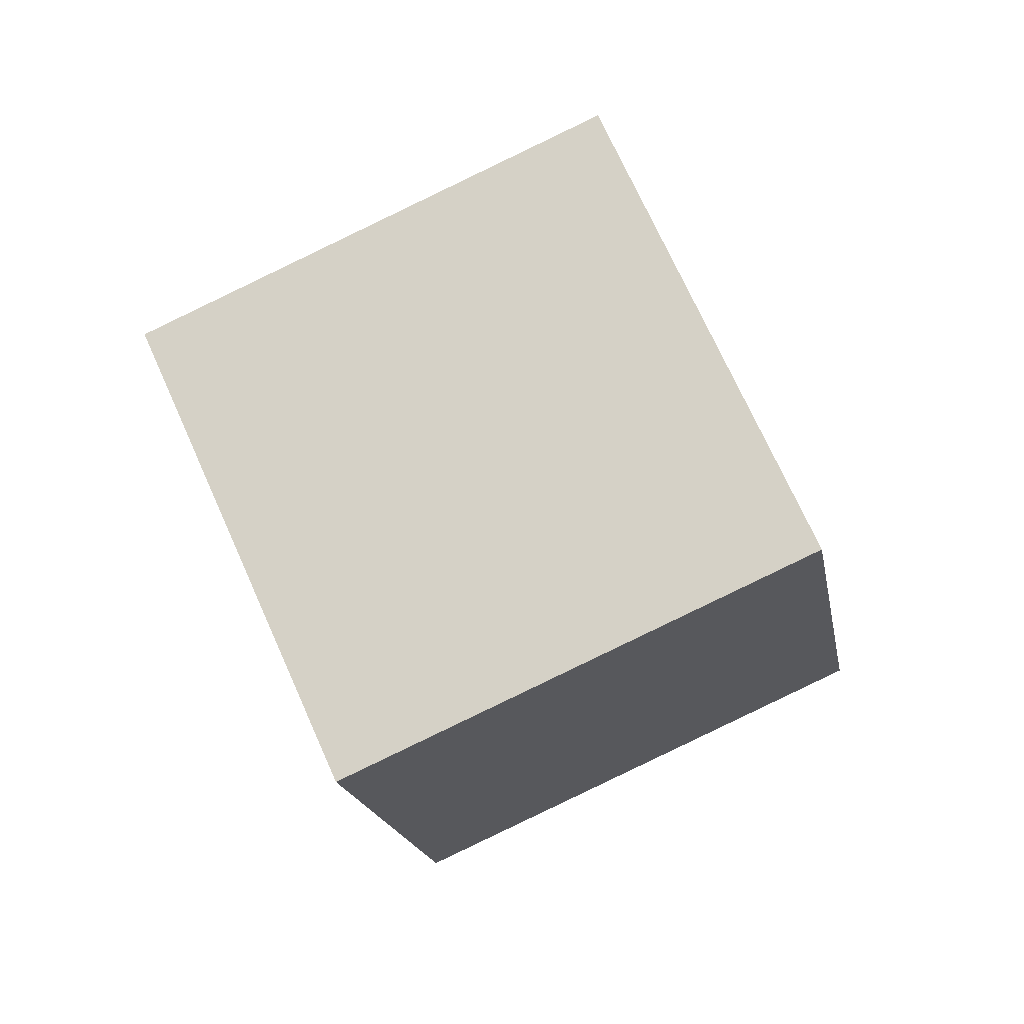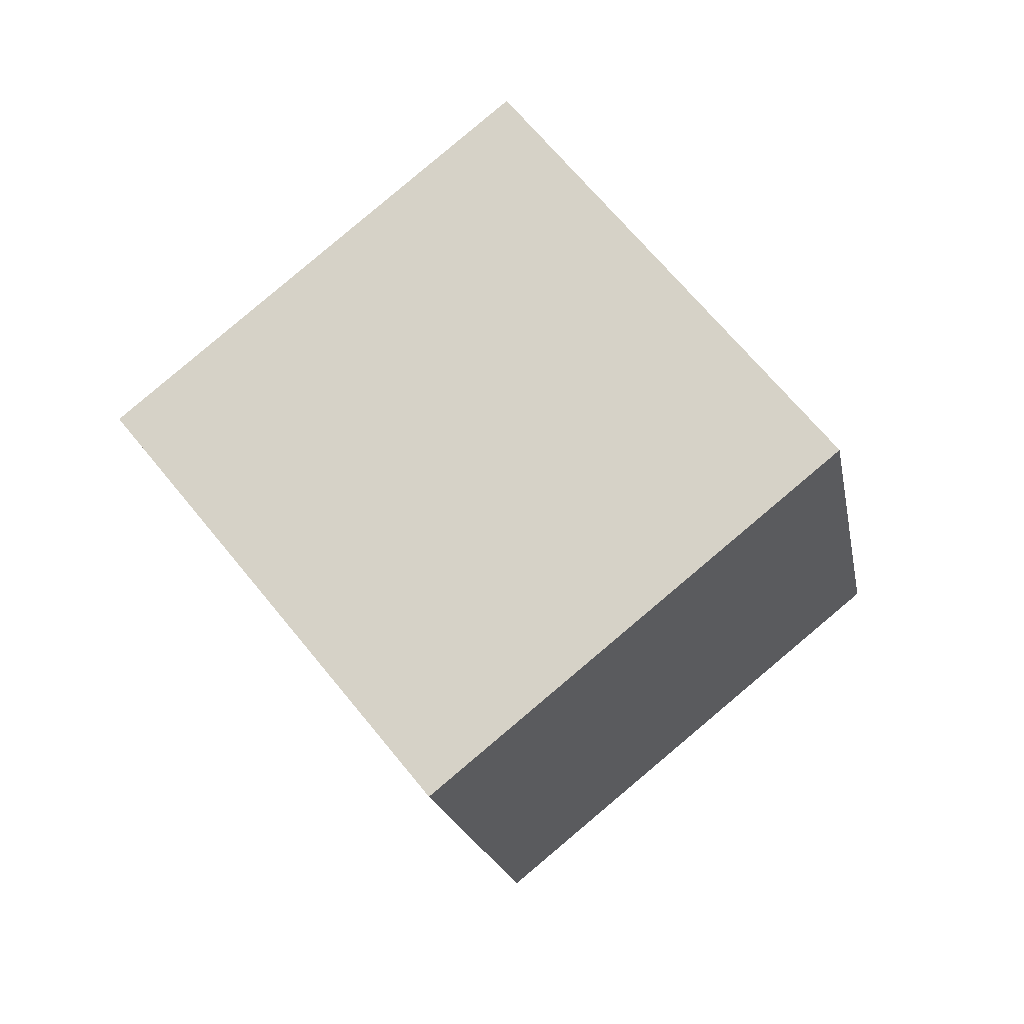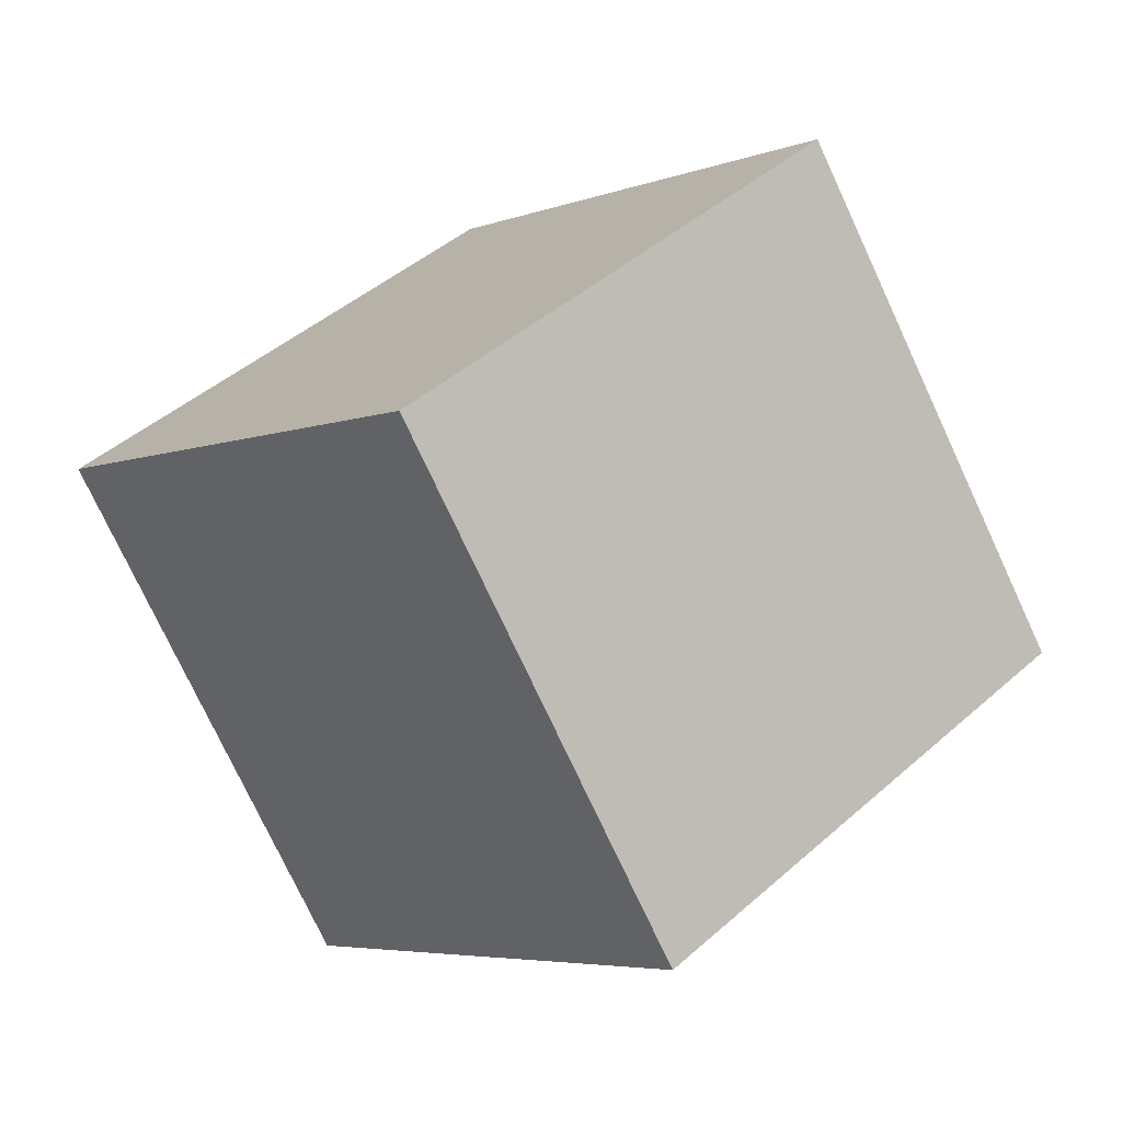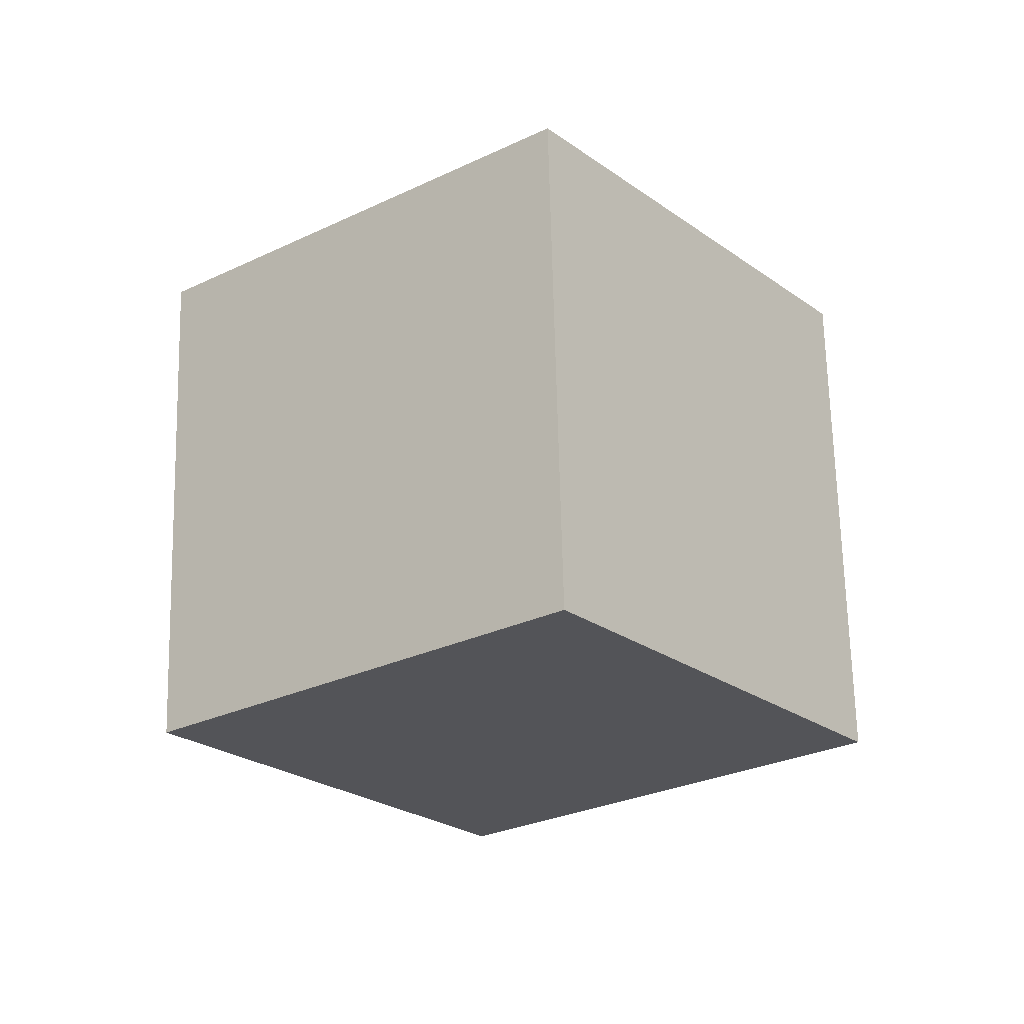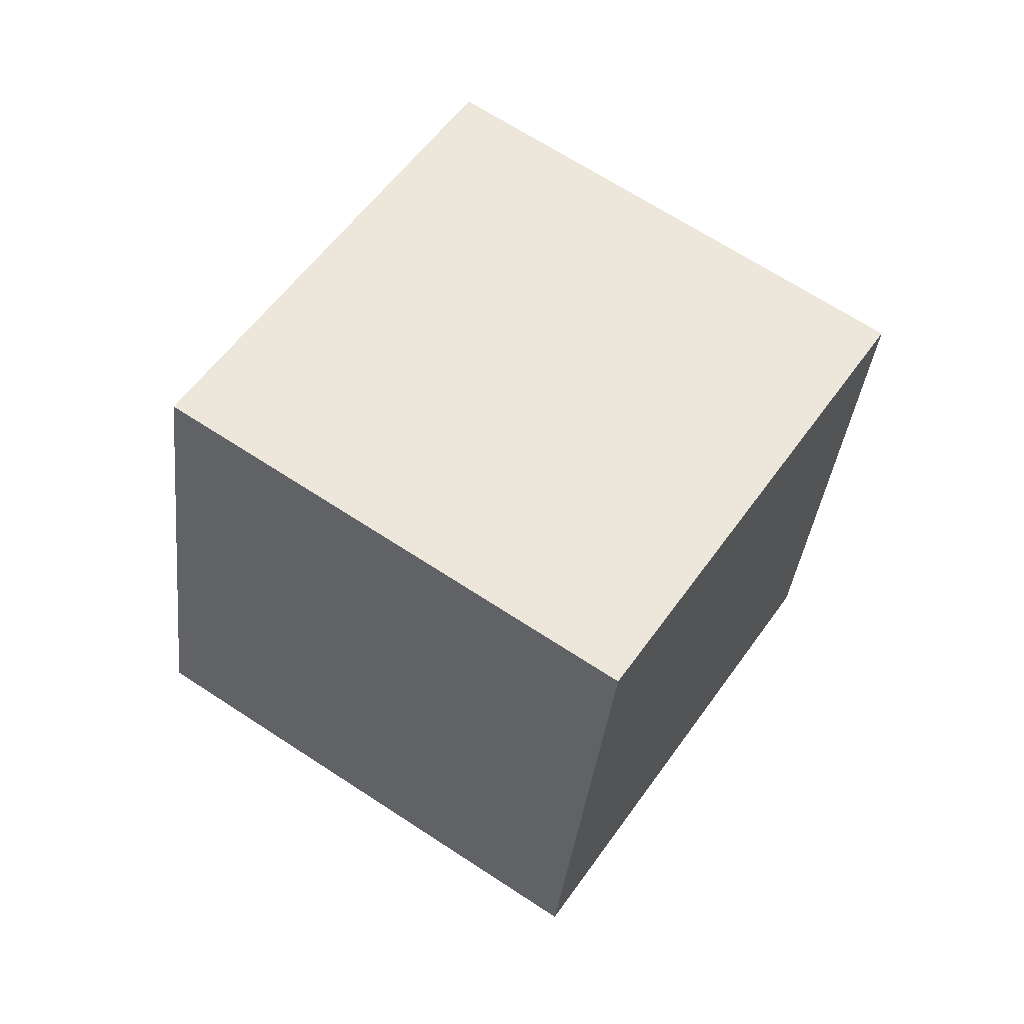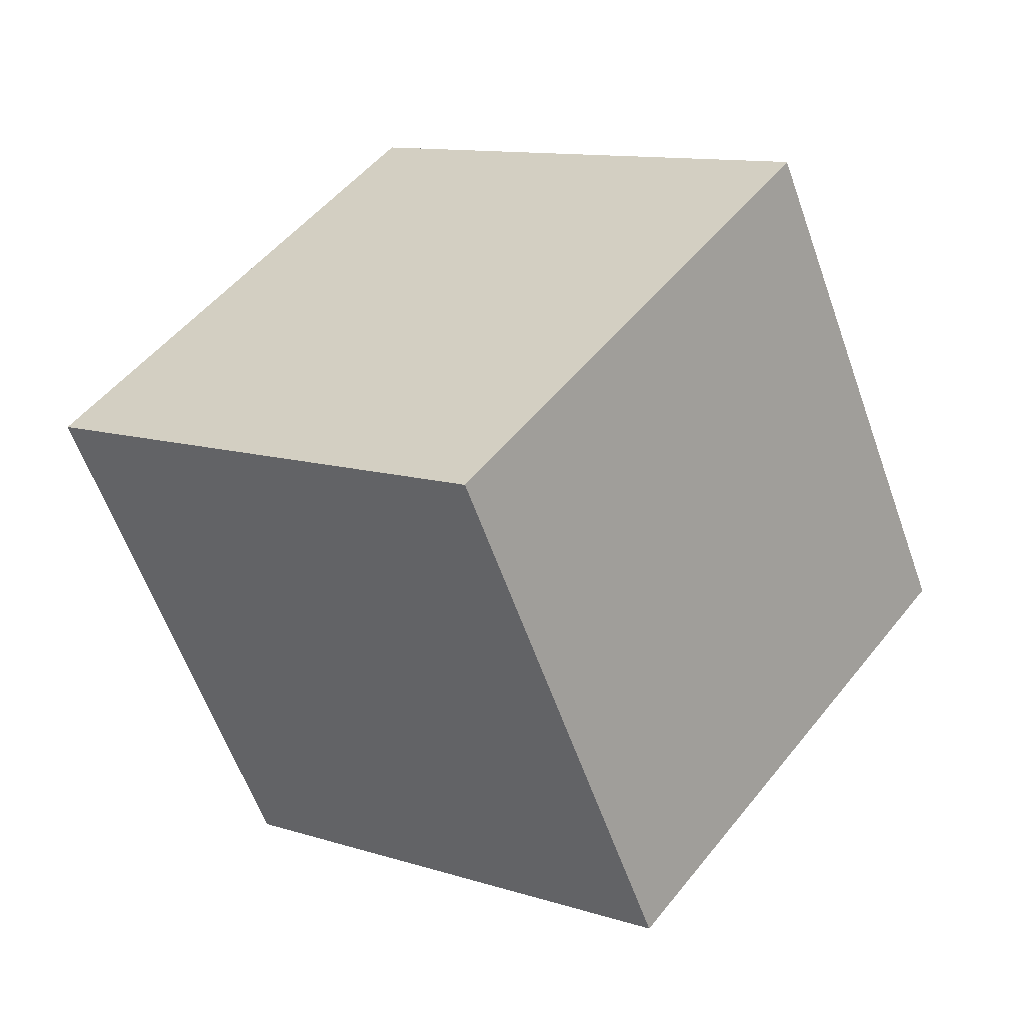
<metadata>
{"format":"obj","ext":"obj","renderer":"f3d","projection":"perspective","resolution":1024,"background":"white","views":[{"elev":14.1,"azim":166.8,"up":"+Z"},{"elev":31.9,"azim":38.8,"up":"+Z"},{"elev":-13.4,"azim":77.5,"up":"+Y"},{"elev":17.6,"azim":-157.6,"up":"+Z"},{"elev":15.0,"azim":15.8,"up":"+Z"},{"elev":-0.7,"azim":66.3,"up":"+Y"}]}
</metadata>
<code>
o Cube
v -0.824 1.513 0.1796
v 0.9703 1.269 -0.6694
v 0.2768 -0.3106 -1.681
v -1.518 -0.06673 -0.8323
v -0.2768 0.3106 1.681
v 1.518 0.06673 0.8323
v 0.824 -1.513 -0.1796
v -0.9703 -1.269 0.6694
f 1 2 3 4
f 5 8 7 6
f 1 5 6 2
f 2 6 7 3
f 3 7 8 4
f 5 1 4 8

</code>
